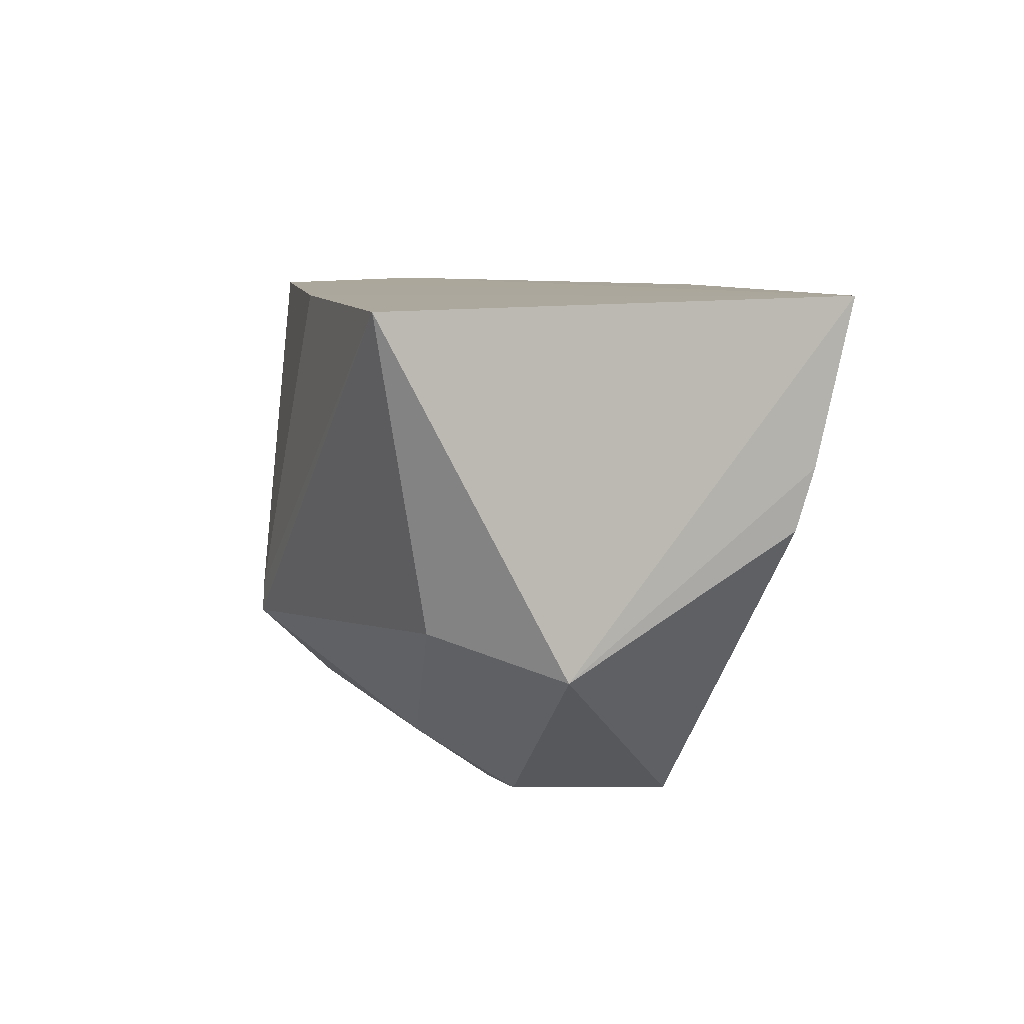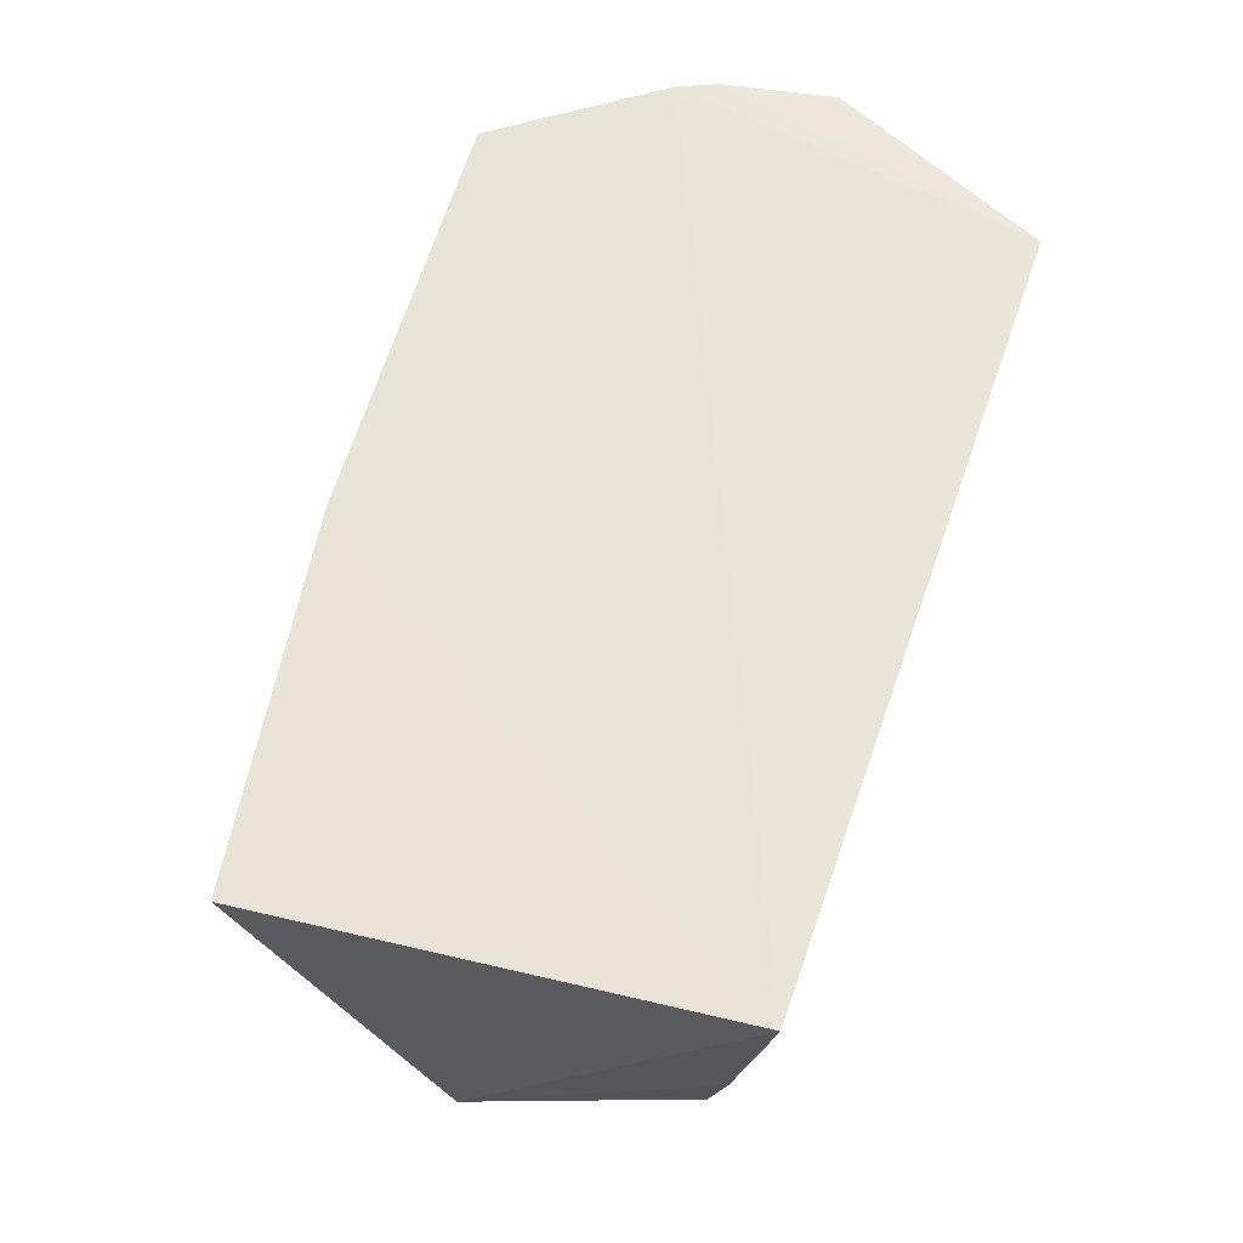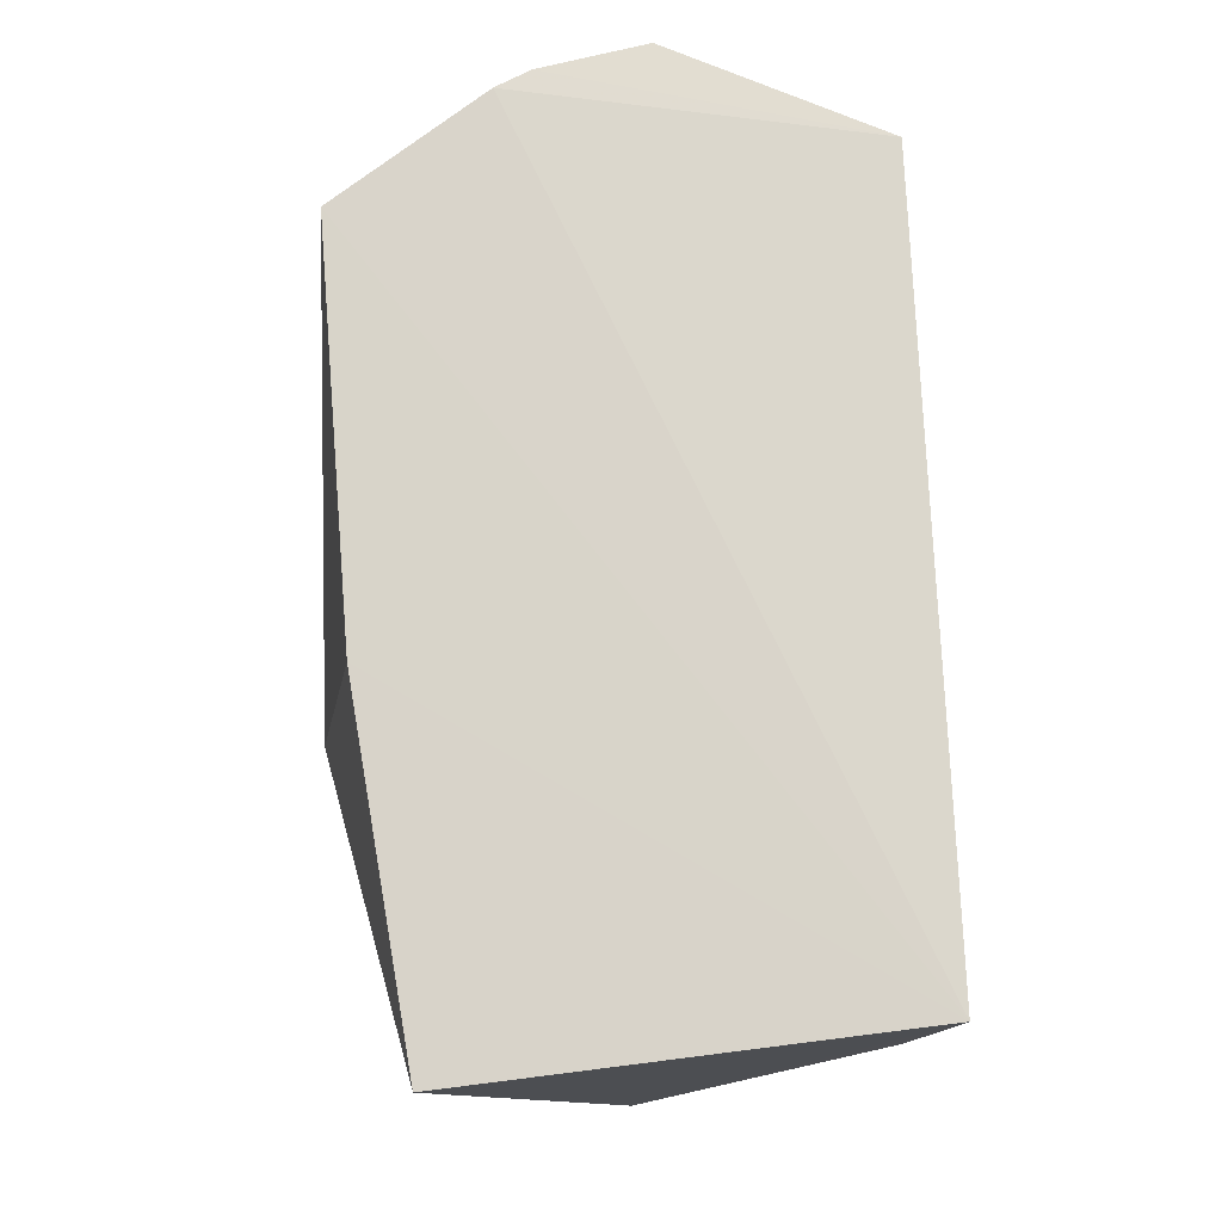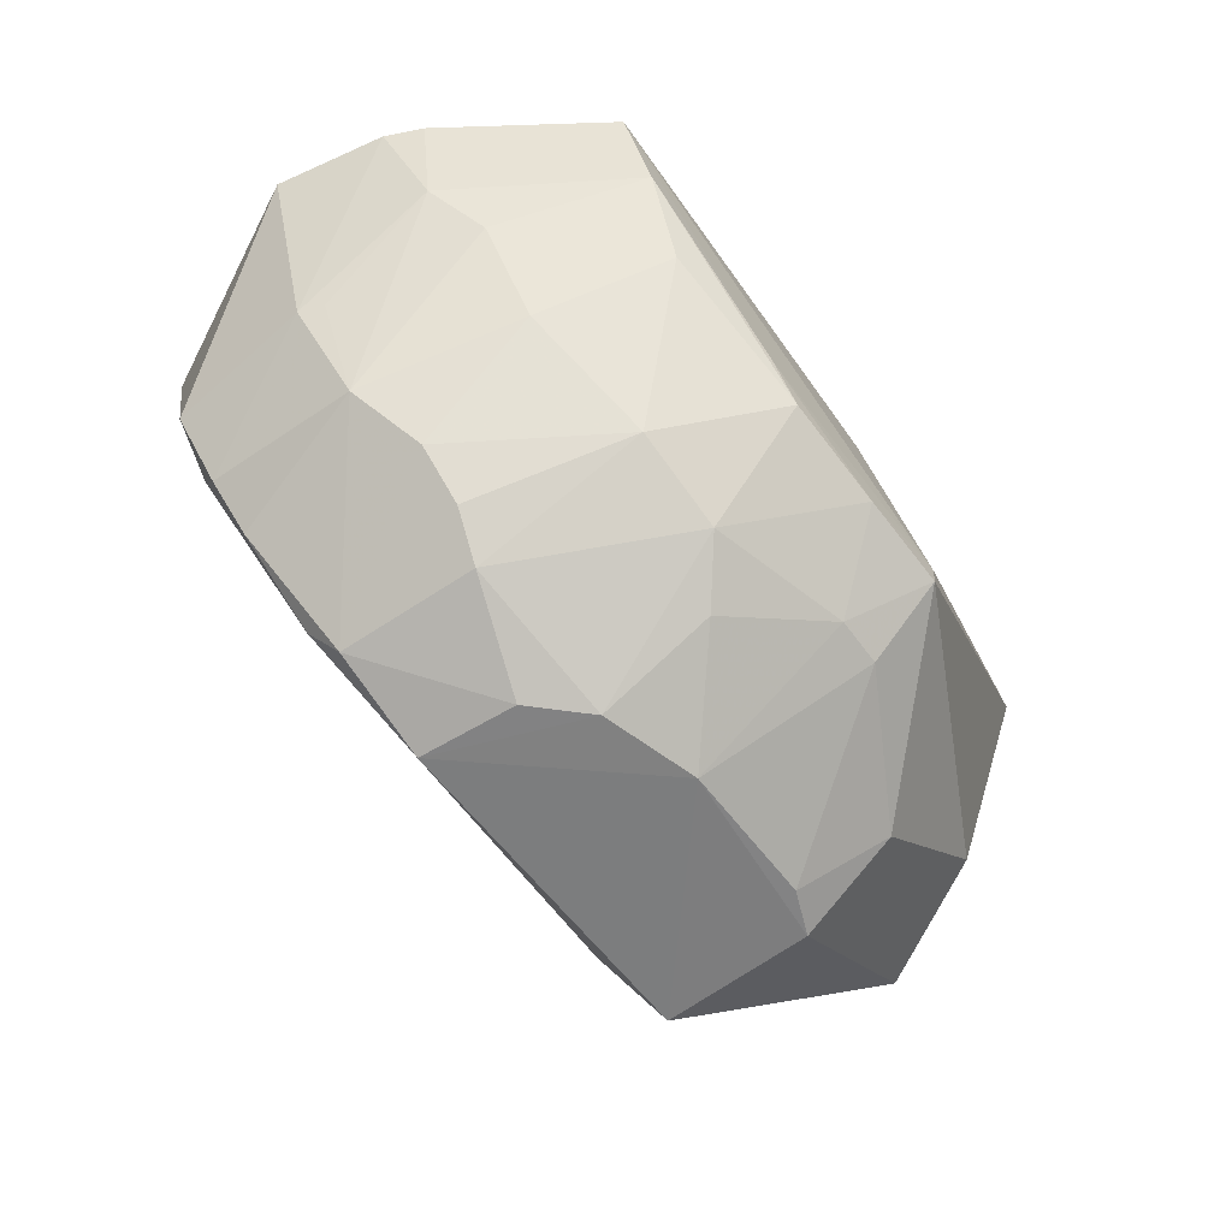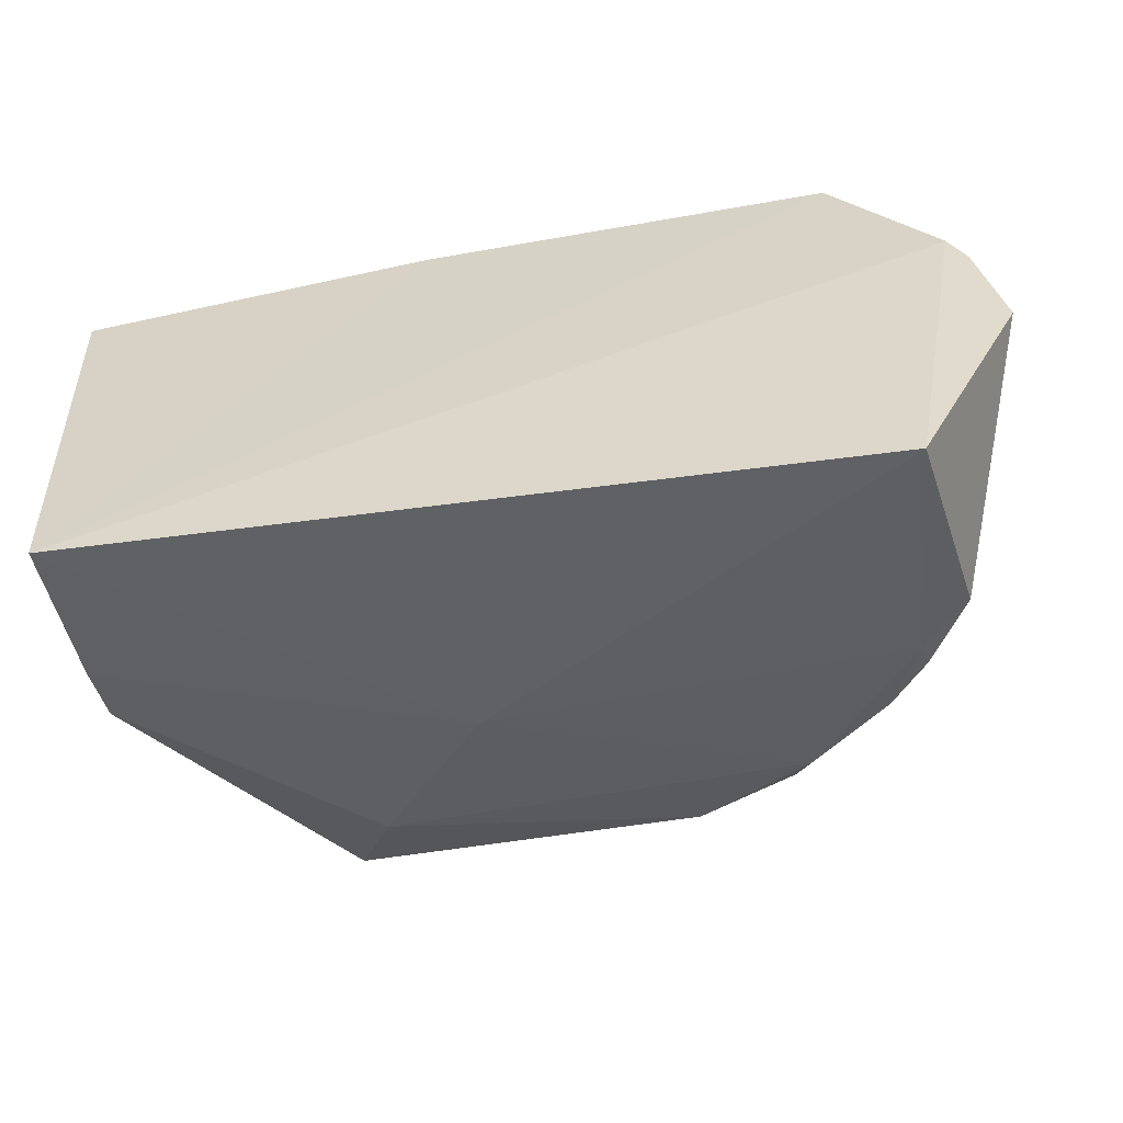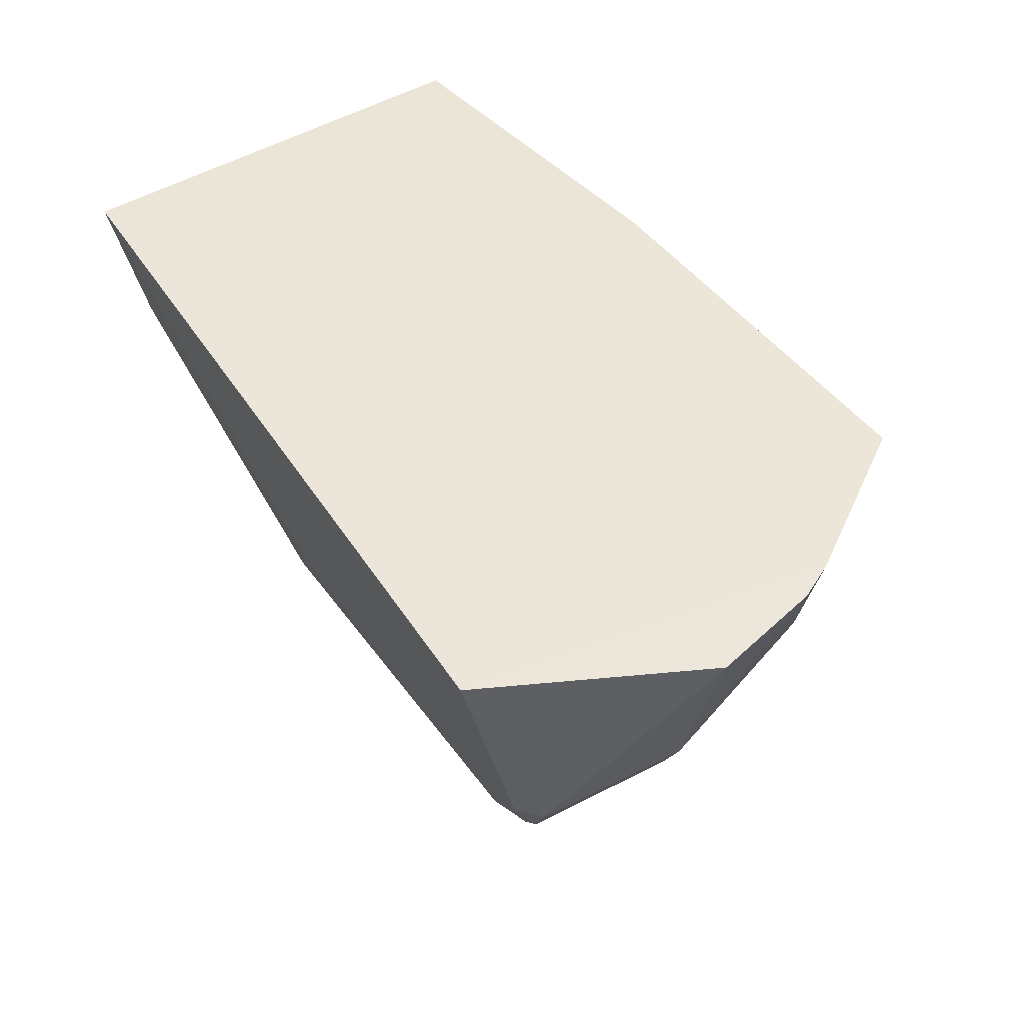
<metadata>
{"format":"obj","ext":"obj","renderer":"f3d","projection":"perspective","resolution":1024,"background":"white","views":[{"elev":7.5,"azim":82.1,"up":"+Y"},{"elev":60.9,"azim":107.4,"up":"+Y"},{"elev":73.9,"azim":86.3,"up":"+Y"},{"elev":-58.7,"azim":-54.1,"up":"+Y"},{"elev":-56.5,"azim":-170.8,"up":"+Z"},{"elev":47.1,"azim":-123.0,"up":"+Y"}]}
</metadata>
<code>
v 0.02517 -0.08668 0.03668
v 0.0248 -0.109 0.02501
v 0.02347 -0.08589 0.007331
v -0.02783 -0.08621 0.005856
v -0.01163 -0.1053 0.04207
v 0.0115 -0.1193 0.01631
v -0.03226 -0.08566 0.0295
v 0.00127 -0.1082 0.04285
v 0.02317 -0.1003 0.01069
v -0.0184 -0.1155 0.01508
v 0.001748 -0.08629 0.03928
v 0.02085 -0.1065 0.03321
v 0.02336 -0.09634 0.009584
v 0.0005867 -0.1041 0.009882
v -0.0301 -0.09996 0.0104
v -0.02373 -0.1094 0.02463
v -0.008186 -0.1188 0.02578
v -0.02542 -0.08591 0.03981
v 0.001685 -0.1064 0.04276
v 0.01122 -0.119 0.02649
v 0.00856 -0.114 0.01316
v -0.03491 -0.08624 0.01993
v -0.01953 -0.1133 0.01336
v -0.02487 -0.1086 0.01246
v -0.01115 -0.1123 0.03565
v -0.01801 -0.1149 0.02434
v -0.01174 -0.1185 0.01563
v -0.02062 -0.0984 0.04012
v -0.01362 -0.1025 0.04184
v 0.01085 -0.1148 0.03297
v -0.001804 -0.1192 0.02778
v -0.03339 -0.08582 0.02714
v -0.03111 -0.09911 0.02023
v -0.02692 -0.103 0.01026
v -0.02748 -0.1058 0.02205
v -0.004879 -0.1074 0.04257
v -0.02074 -0.1124 0.02502
v -0.01136 -0.1186 0.02233
v -0.01693 -0.109 0.03497
v -0.02346 -0.09213 0.04047
v -0.007947 -0.1149 0.03307
v 0.001368 -0.1126 0.03818
v -0.02742 -0.1051 0.01163
v -0.02406 -0.1024 0.03217
v -0.03071 -0.09232 0.0291
v -0.001842 -0.1124 0.03815
v 0.008104 -0.1189 0.02776
v -0.02789 -0.09596 0.0315
v -0.0305 -0.09911 0.02185
f 1 2 3
f 7 3 4
f 9 2 6
f 11 1 3
f 12 2 1
f 12 1 8
f 13 3 2
f 13 2 9
f 14 4 3
f 14 3 13
f 18 11 3
f 18 3 7
f 19 8 1
f 19 1 11
f 19 11 18
f 20 6 2
f 21 9 6
f 21 14 13
f 21 13 9
f 22 4 15
f 23 14 21
f 24 23 10
f 26 17 25
f 27 10 23
f 27 23 21
f 27 21 6
f 29 19 18
f 30 12 8
f 30 20 2
f 30 2 12
f 31 6 20
f 31 27 6
f 31 17 27
f 32 7 4
f 32 4 22
f 33 22 15
f 33 32 22
f 34 4 14
f 34 14 23
f 34 23 24
f 34 15 4
f 35 24 10
f 35 10 16
f 36 5 25
f 36 29 5
f 36 8 19
f 36 19 29
f 37 16 10
f 37 10 26
f 38 26 10
f 38 10 27
f 38 27 17
f 38 17 26
f 39 25 5
f 39 5 28
f 39 16 37
f 39 37 26
f 39 26 25
f 40 18 7
f 40 29 18
f 40 28 5
f 40 5 29
f 41 25 17
f 41 17 31
f 42 30 8
f 43 34 24
f 43 15 34
f 43 24 35
f 43 35 33
f 43 33 15
f 44 35 16
f 44 39 28
f 44 16 39
f 45 32 33
f 45 7 32
f 45 40 7
f 46 41 31
f 46 31 42
f 46 25 41
f 46 36 25
f 46 42 8
f 46 8 36
f 47 42 31
f 47 31 20
f 47 20 30
f 47 30 42
f 48 44 28
f 48 28 40
f 48 40 45
f 48 45 35
f 48 35 44
f 49 45 33
f 49 33 35
f 49 35 45

</code>
